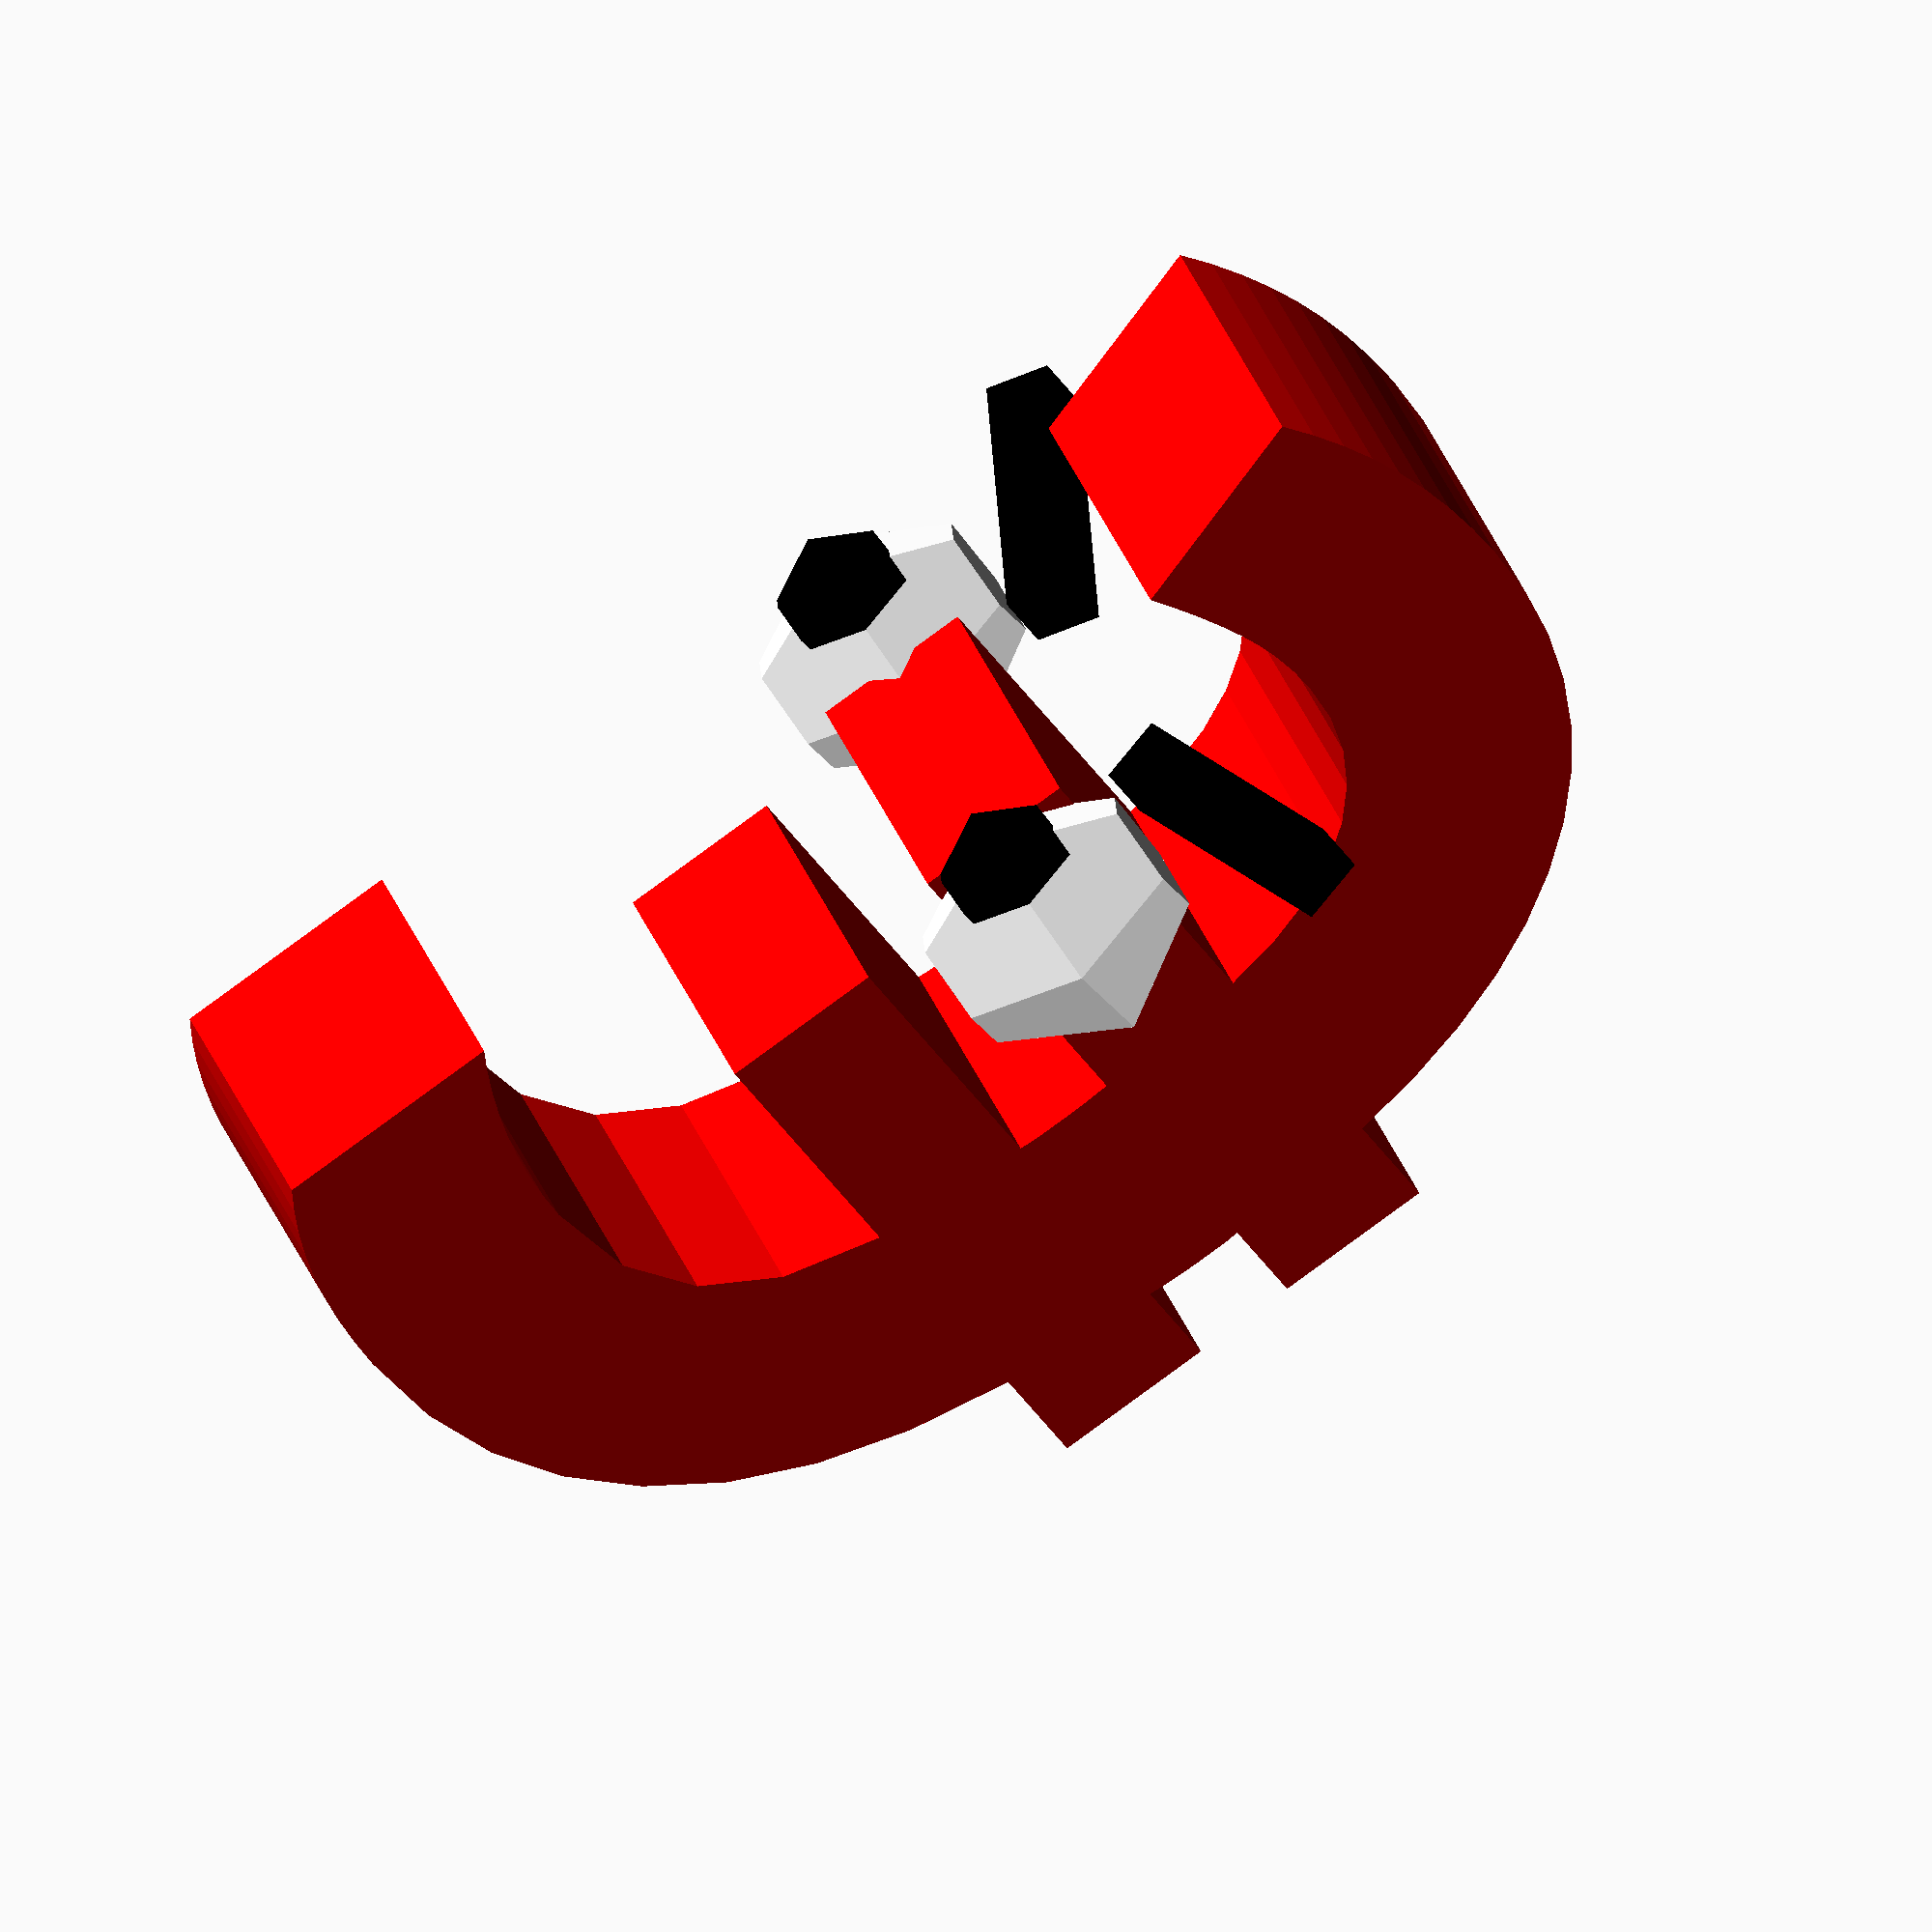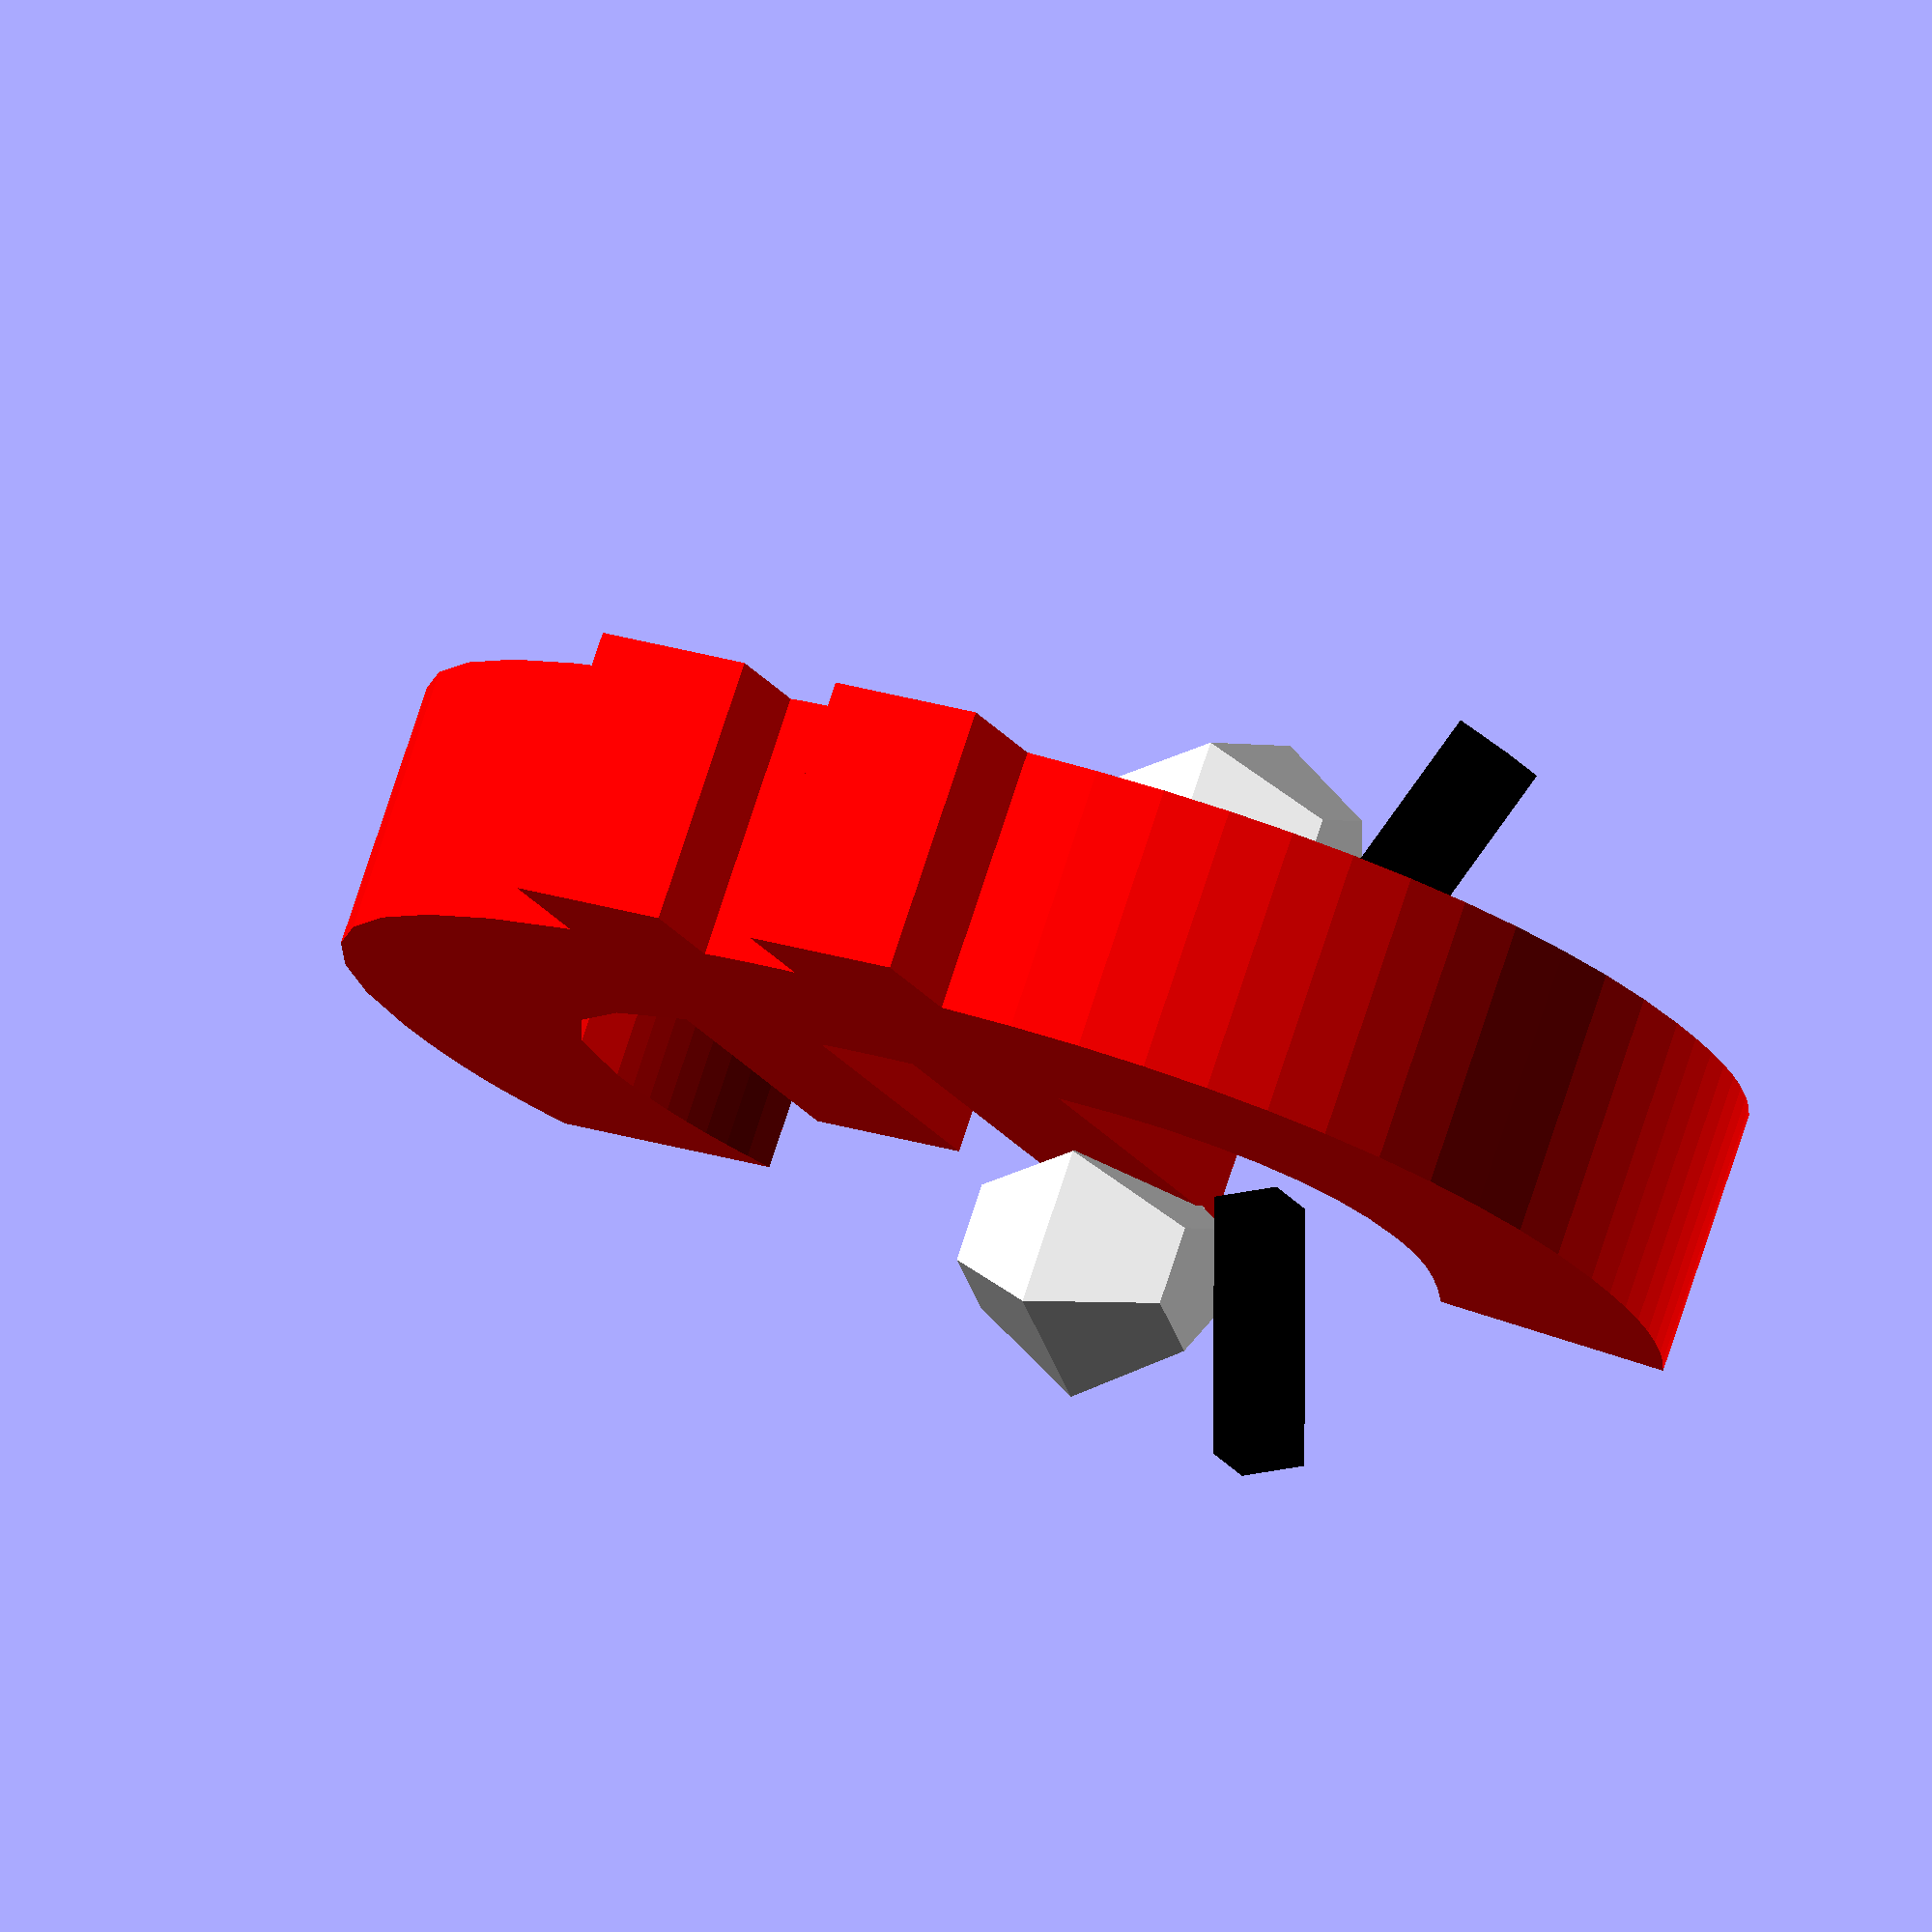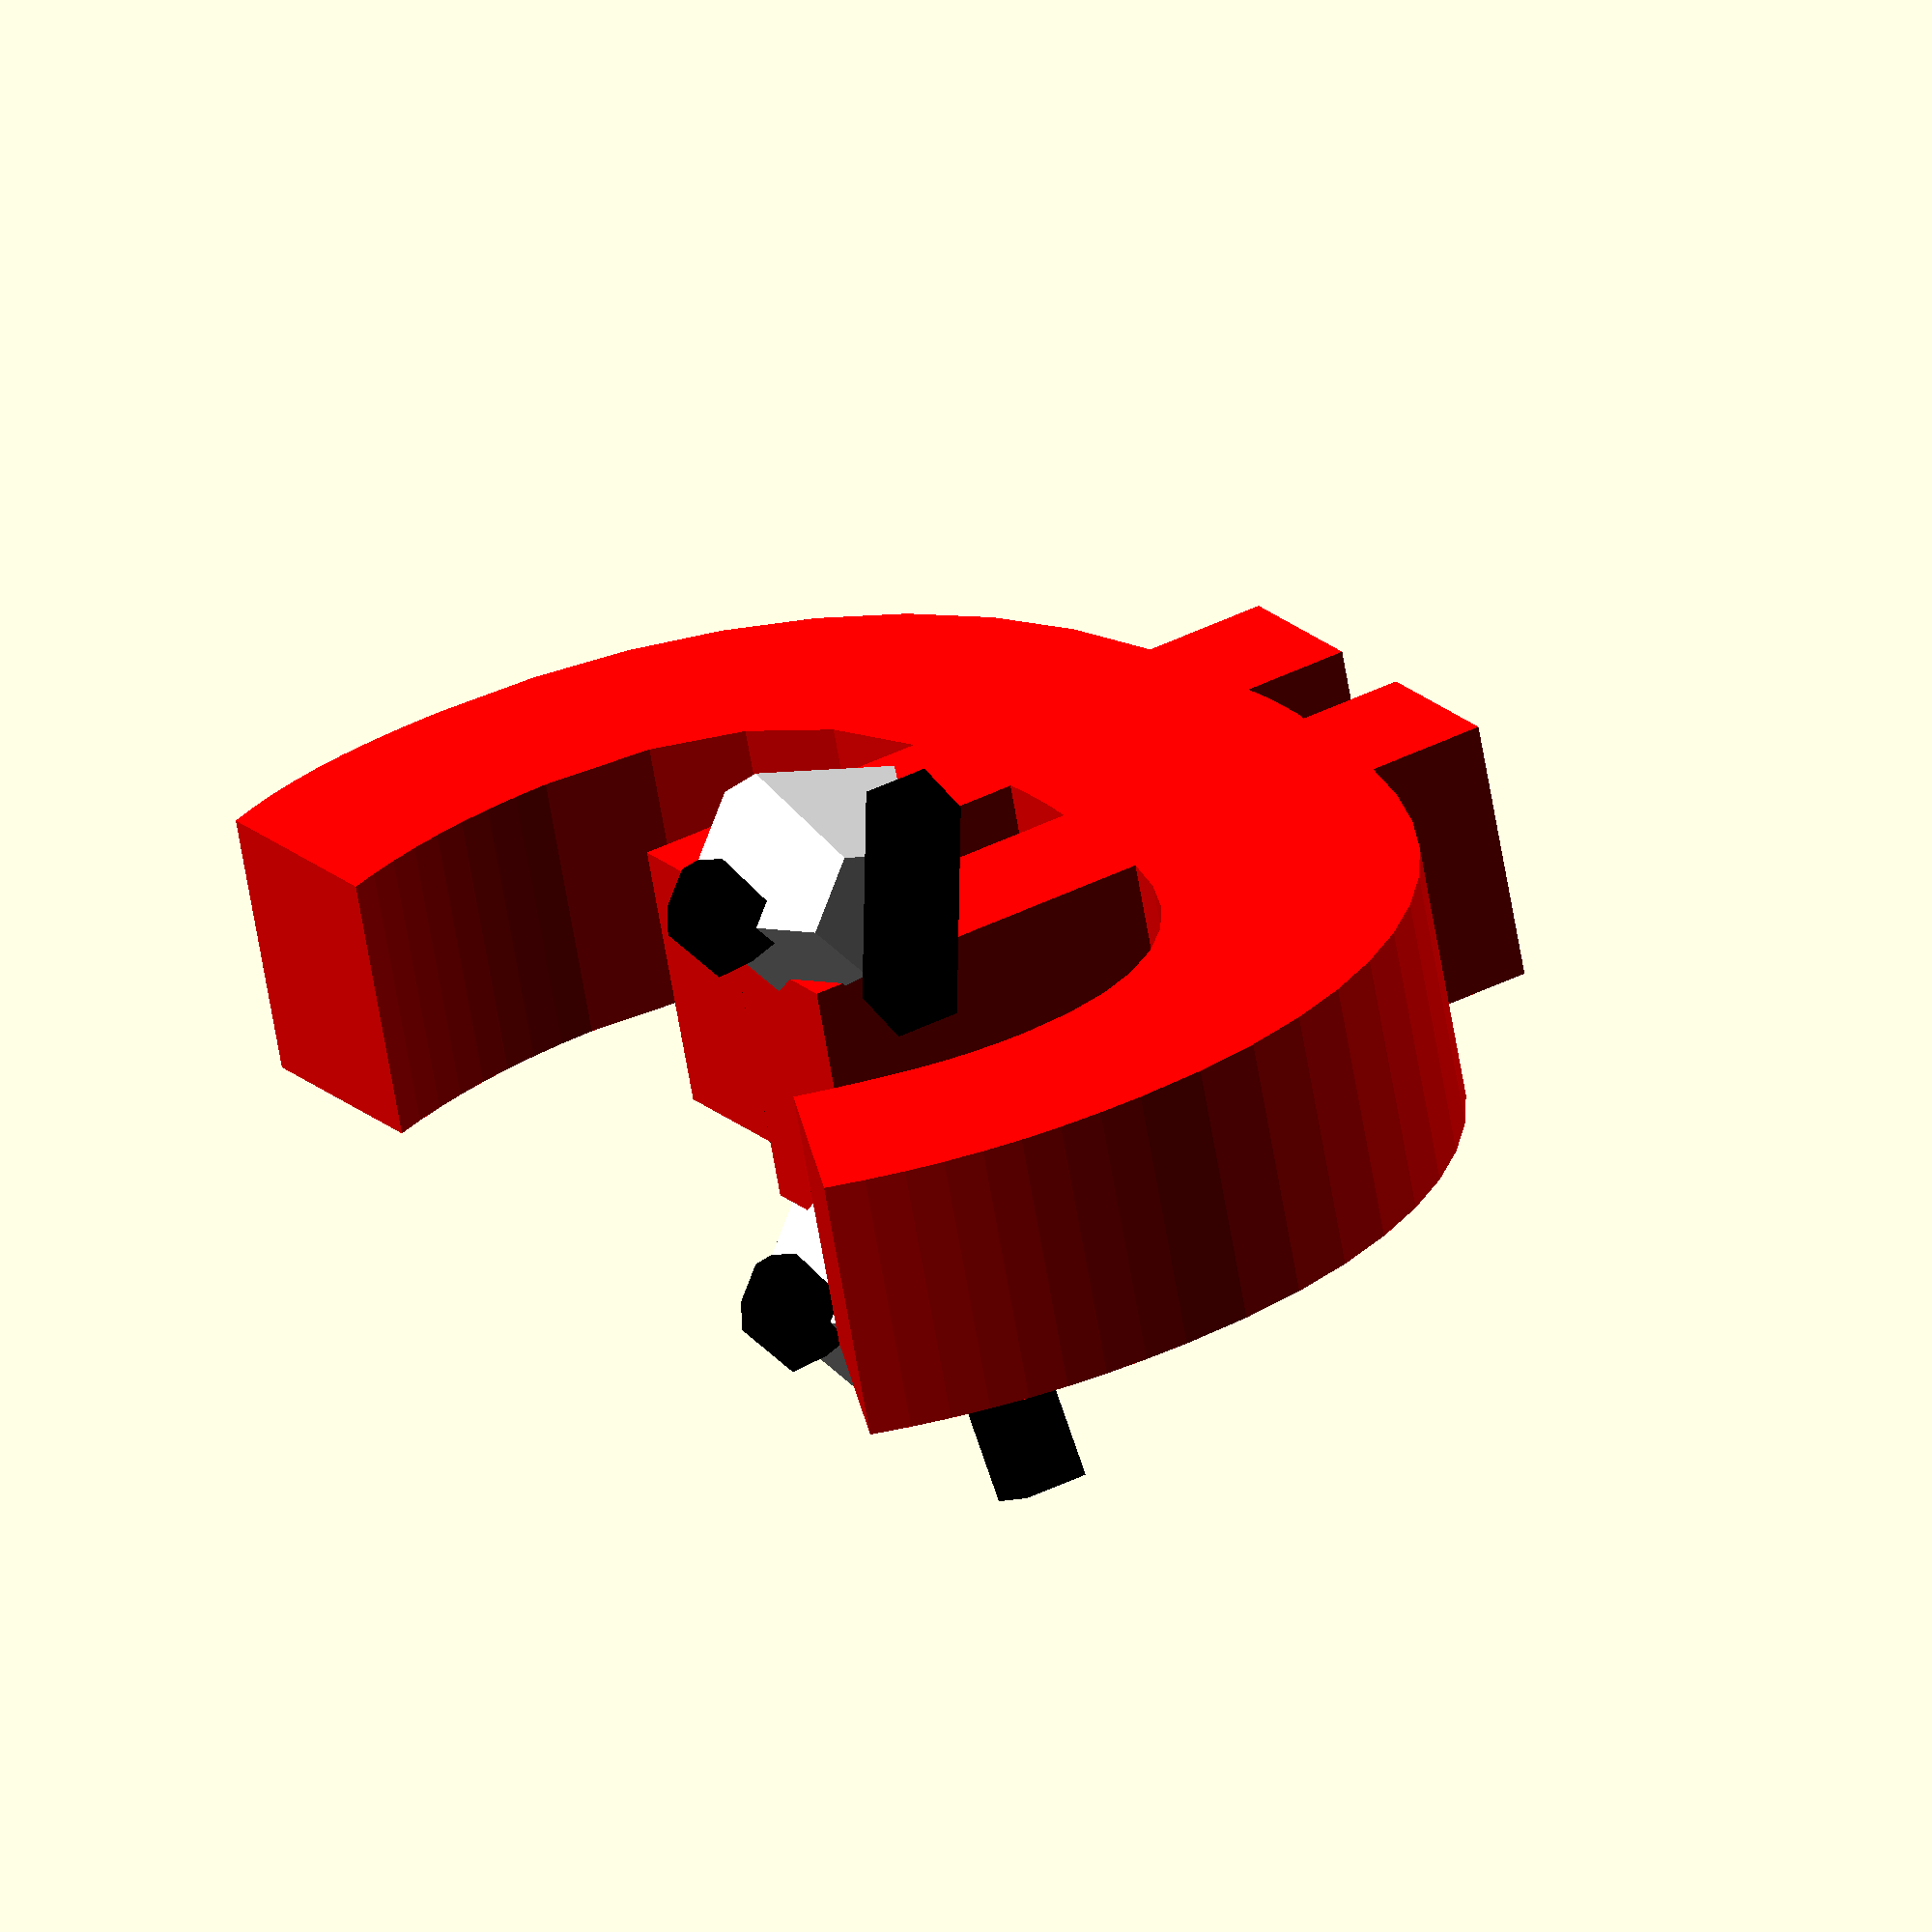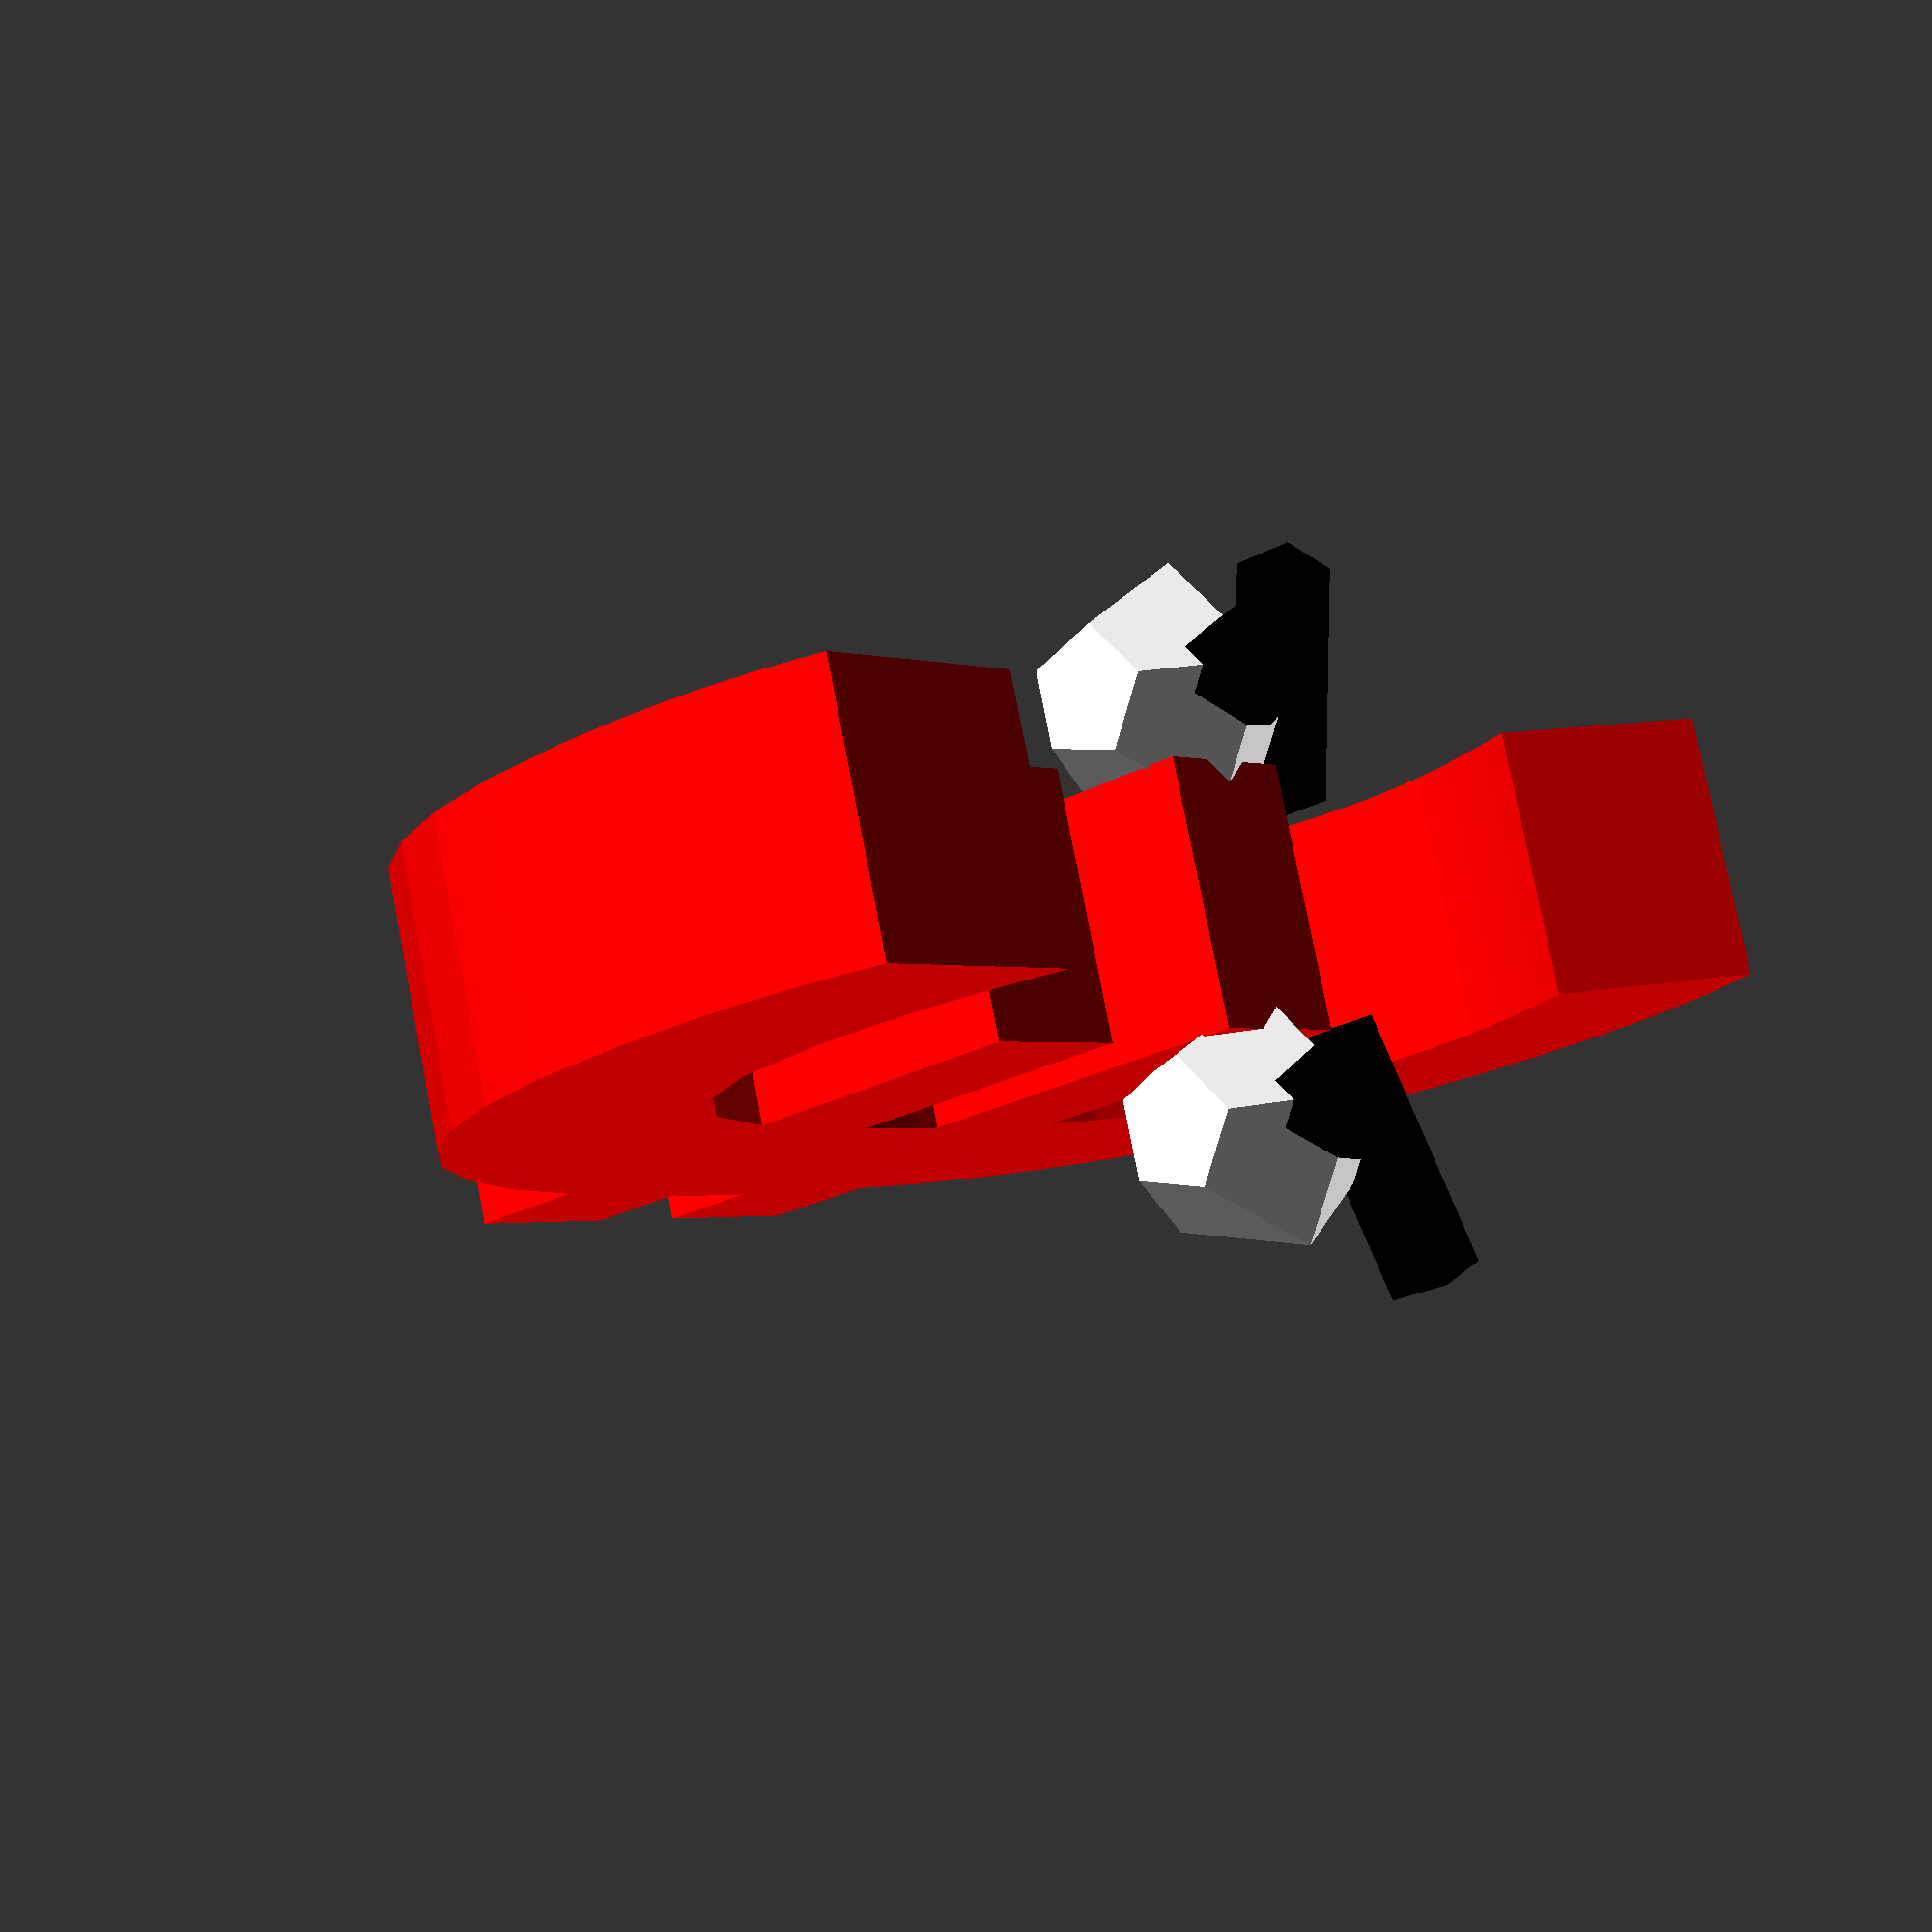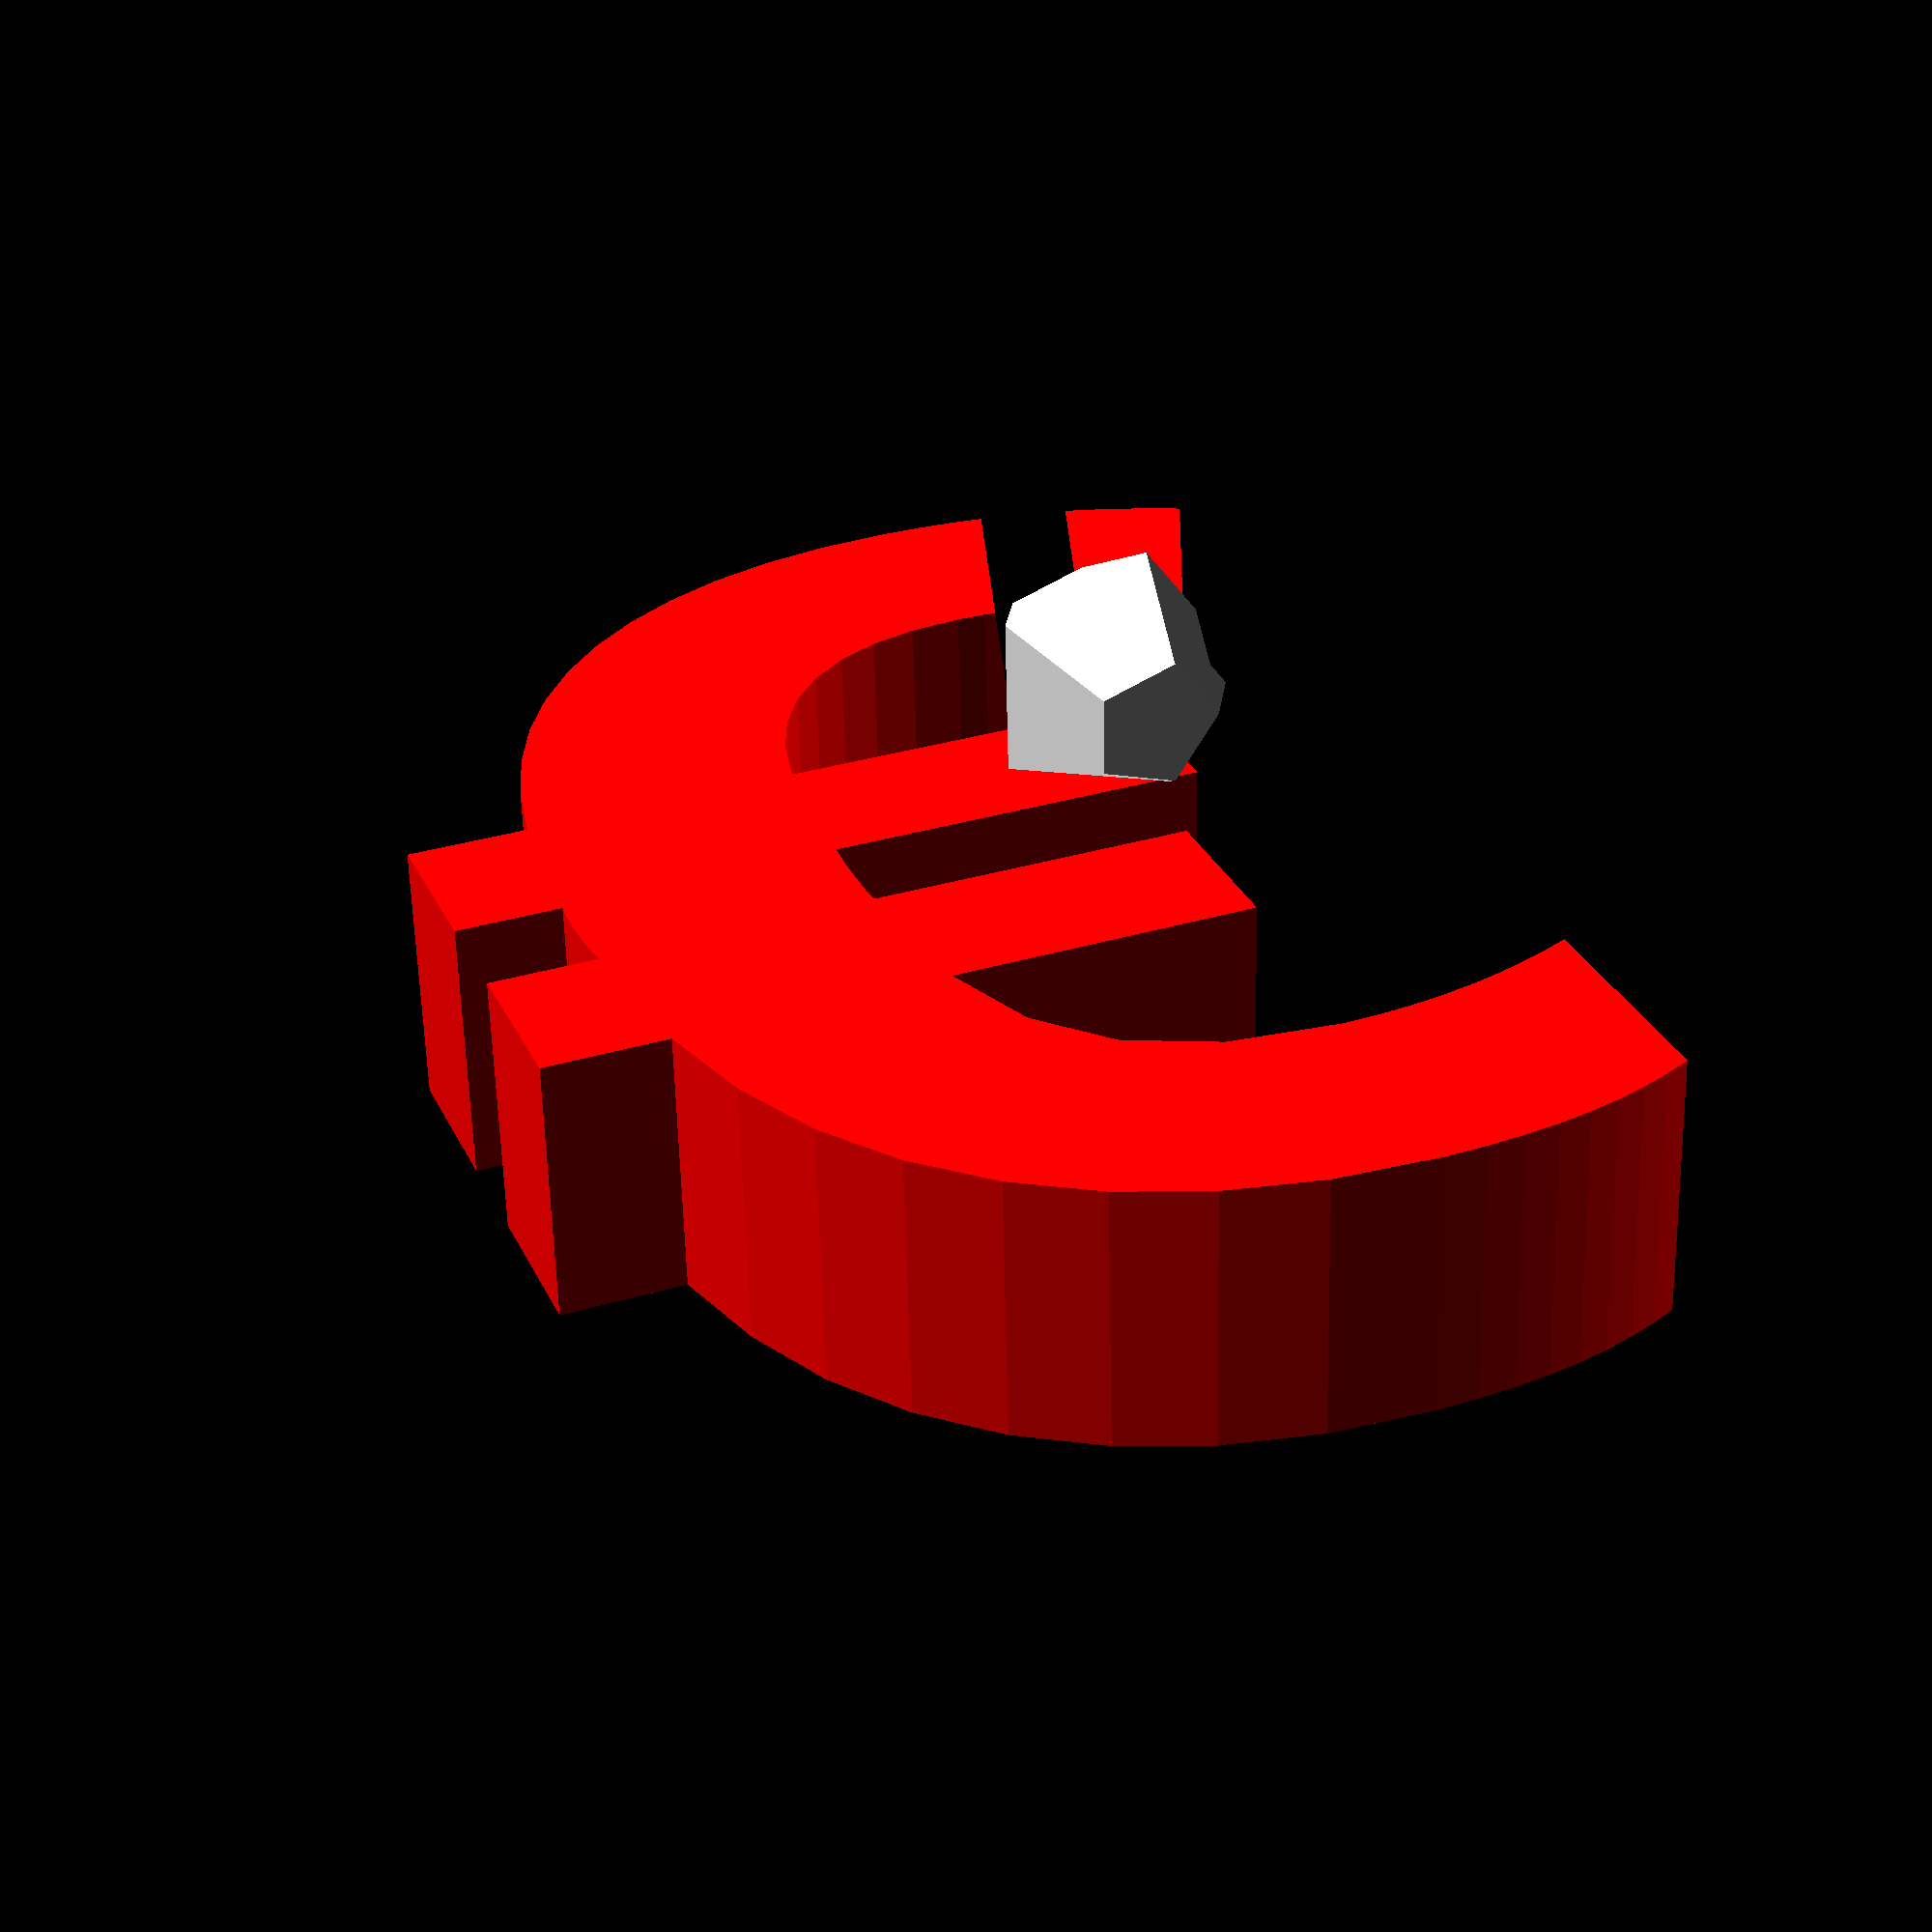
<openscad>
font="Book Antiqua:style=Bold";
font_size = 9;
t = 2;

eye_r = 1;
eye_pupil_r = 0.5;
eyebrow_xz = 0.5;
eyebrow_y = 2;
eyebrow_angle = 20;


module character(char, char_color, angry) {
    color(char_color)
        rotate([90,0,0])
            translate([0,0,-t]/2)
                linear_extrude(height=t)
                    text(char, font=font, halign="center");
    pair_of_eyes(angry);
}

module pair_of_eyes(angry = false) {
    module angry_eyebrow() {
        color("black")
            translate([0,0.25*eye_r,1.5*eye_r])
                rotate([eyebrow_angle,0,0])
                    cube([eyebrow_xz, eyebrow_y, eyebrow_xz], center=true);
    }
    
    module eye() {
        color("white")
            sphere(r=eye_r);
        translate([eye_r-eye_pupil_r/2,0,0])
            color("black")
                sphere(r=eye_pupil_r);
        if (angry) {
            angry_eyebrow();
        }
    }
    
    module eye_position() {
        translate([0.2*font_size, 0.8*t, font_size*0.65])
            children();
    }
    
    mirror(v=[0,1,0])
        eye_position()
            eye();
    eye_position()
        eye();
}

char = "€";
char_color = "red";
character(char, char_color, angry=true);
</openscad>
<views>
elev=260.8 azim=321.1 roll=233.7 proj=o view=wireframe
elev=159.5 azim=216.9 roll=238.6 proj=o view=wireframe
elev=341.3 azim=168.8 roll=329.8 proj=o view=solid
elev=1.5 azim=194.6 roll=221.3 proj=p view=wireframe
elev=149.9 azim=1.5 roll=21.7 proj=p view=wireframe
</views>
